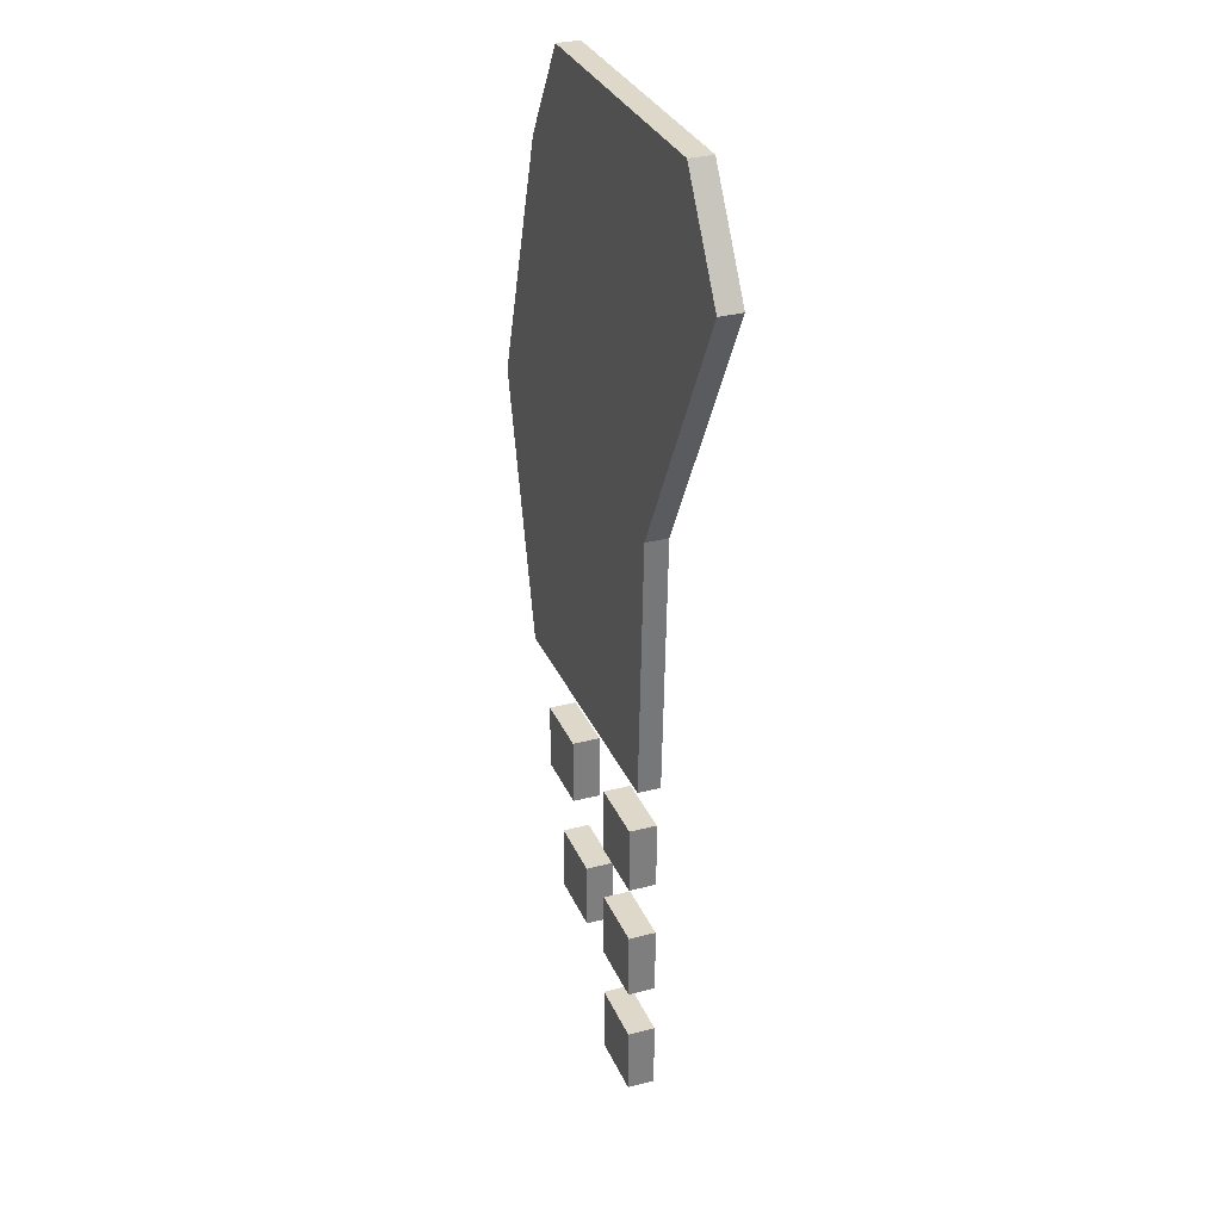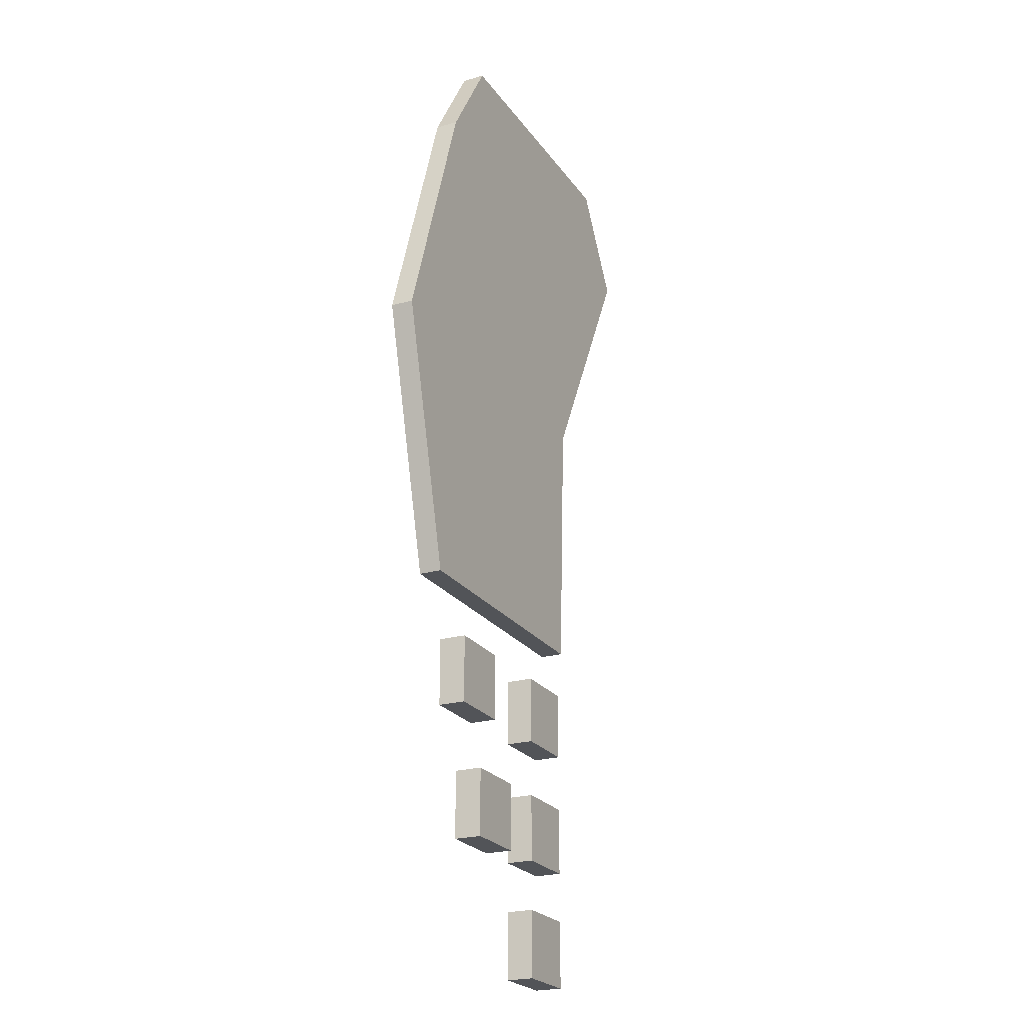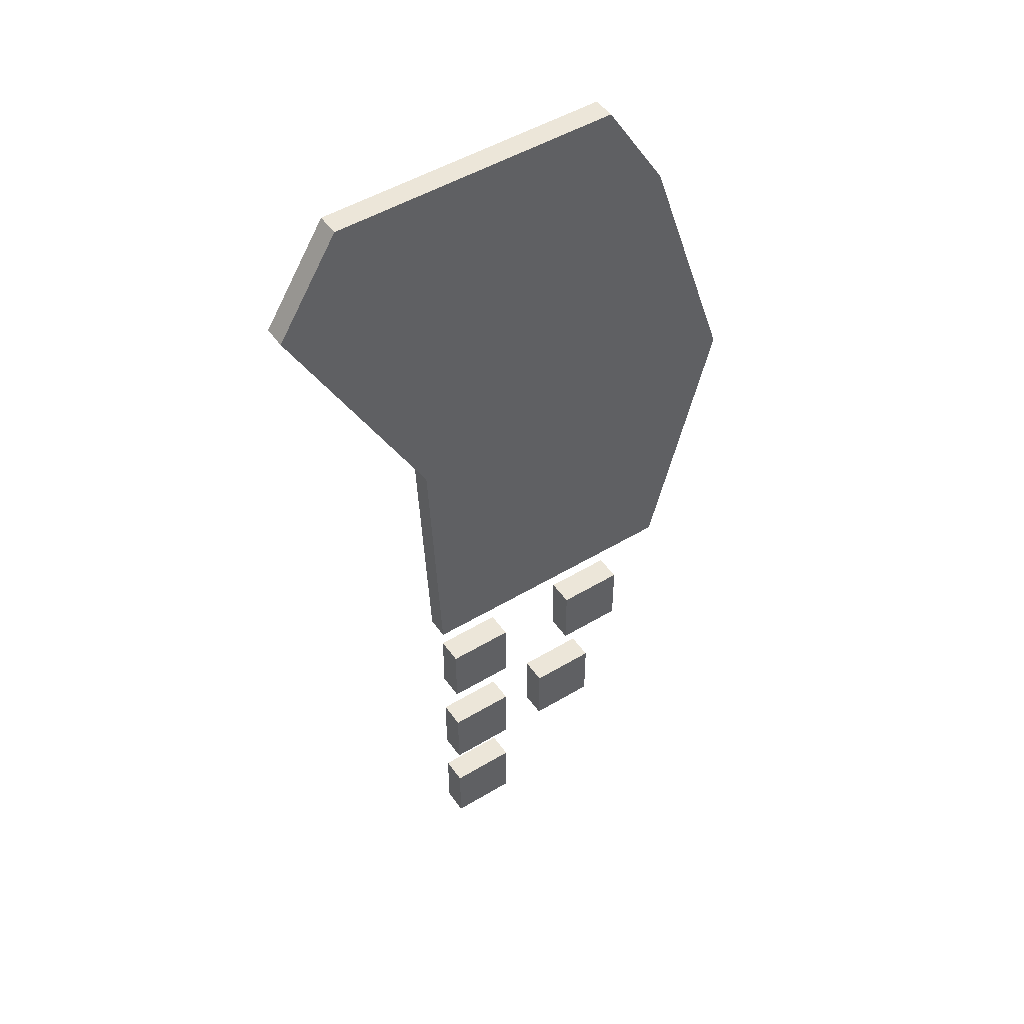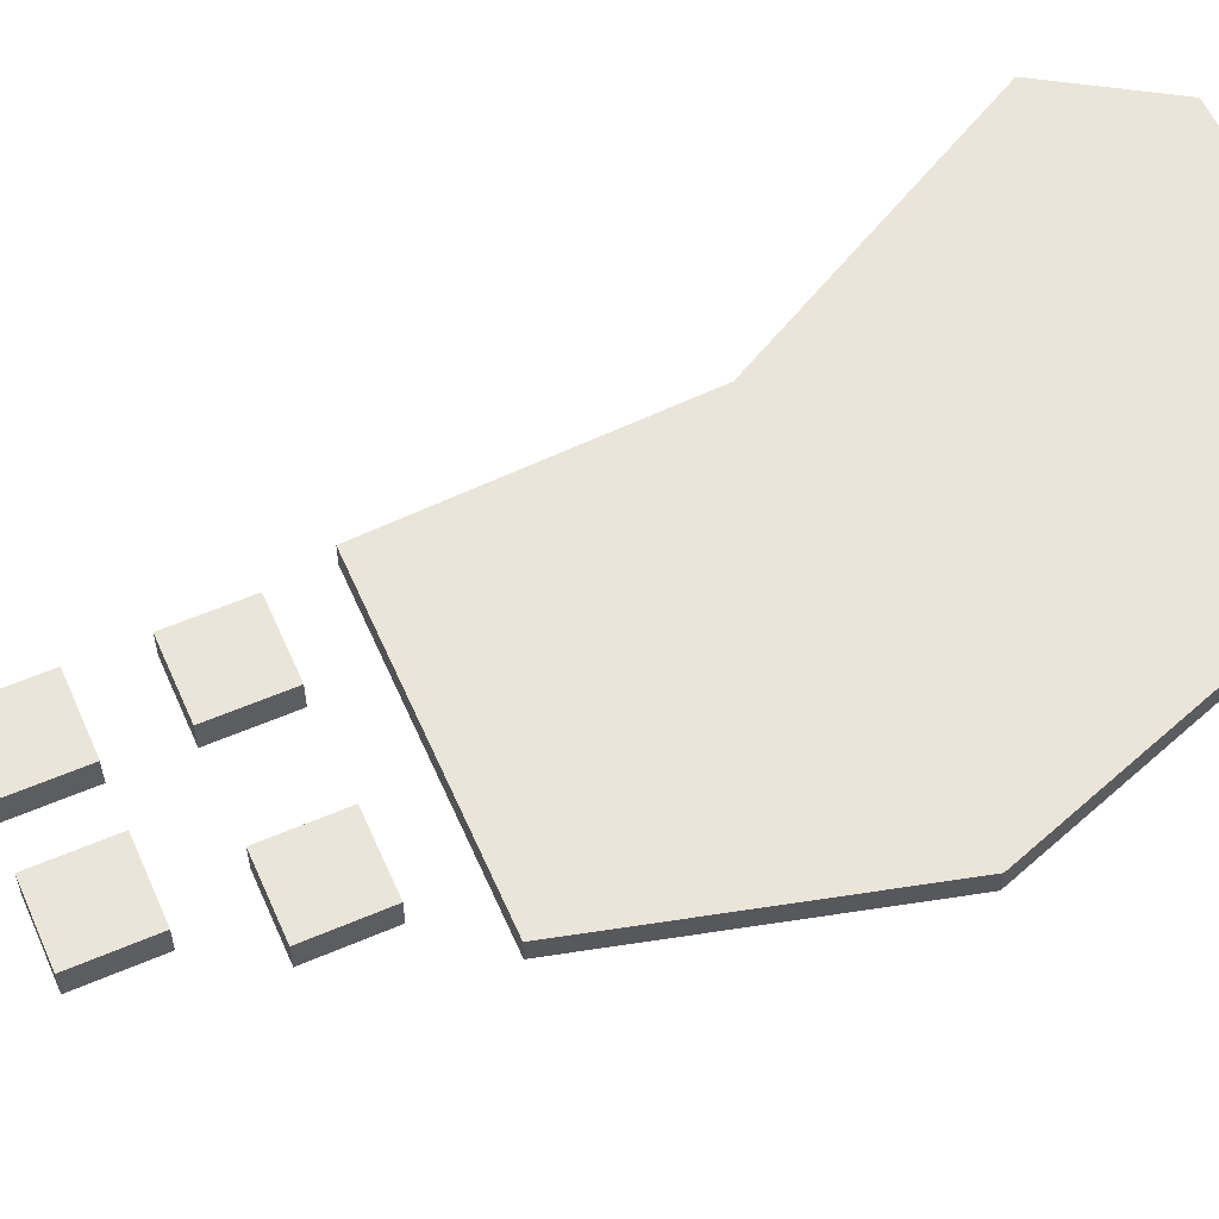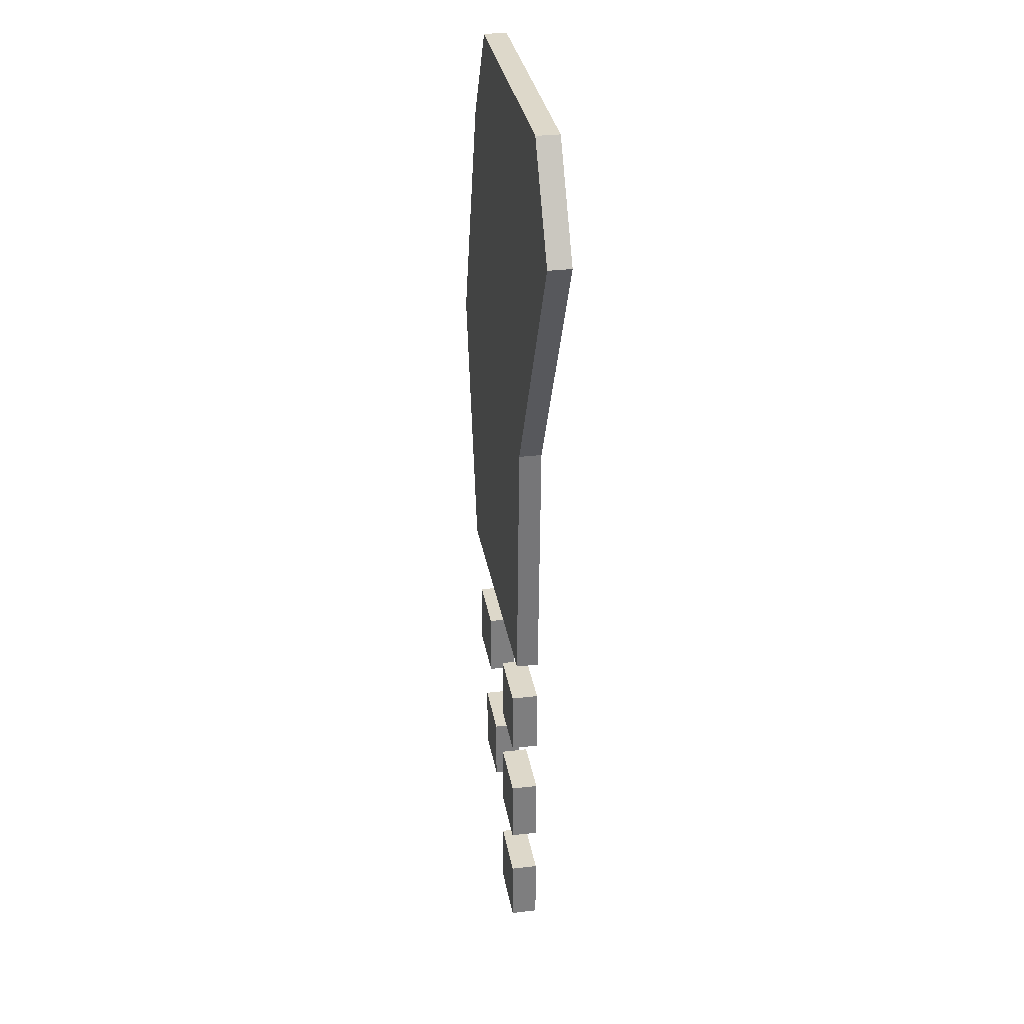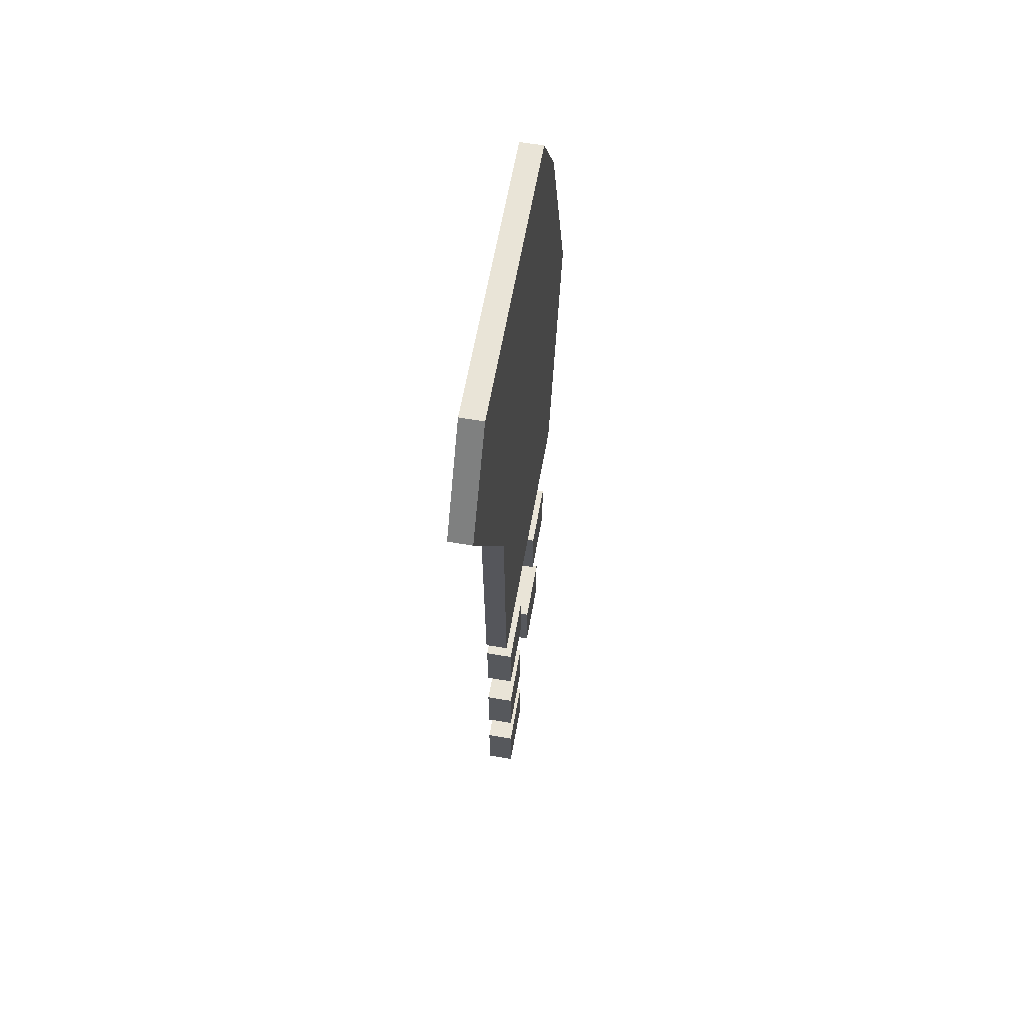
<metadata>
{"format":"obj","ext":"obj","renderer":"f3d","projection":"perspective","resolution":1024,"background":"white","views":[{"elev":31.0,"azim":-110.5,"up":"+Y"},{"elev":-22.8,"azim":115.8,"up":"+Y"},{"elev":48.9,"azim":-33.8,"up":"+Y"},{"elev":59.4,"azim":66.3,"up":"+Z"},{"elev":31.0,"azim":-99.5,"up":"+Y"},{"elev":61.1,"azim":-80.0,"up":"+Y"}]}
</metadata>
<code>
o carrotBody.003
v 0.02287 0.1075 0.001201
v 0.0324 0.07941 0.001201
v -0.01475 0.1182 -0.001201
v -0.006346 0.07941 0.001201
v 0.01621 0.1182 -0.001201
v -0.02141 0.1075 0.001201
v 0.0324 0.07941 -0.001201
v -0.005089 0.05127 -0.001201
v -0.02141 0.1075 -0.001201
v 0.02287 0.1075 -0.001201
v -0.006346 0.07941 -0.001201
v 0.02503 0.05127 -0.001201
v -0.01475 0.1182 0.001201
v 0.01621 0.1182 0.001201
v -0.005089 0.05127 0.001201
v 0.02503 0.05127 0.001201
f 11 10 7
f 10 11 9
f 9 5 10
f 3 5 9
f 11 7 8
f 7 12 8
f 4 15 2
f 13 6 14
f 6 1 14
f 1 6 4
f 4 2 1
f 2 15 16
f 10 1 2 7
f 5 14 1 10
f 9 6 13 3
f 8 15 4 11
f 11 4 6 9
f 12 16 15 8
f 7 2 16 12
f 3 13 14 5
o Cube
v 0.003608 0.04571 0.00144
v 0.003608 0.04571 -0.00144
v 0.003608 0.0385 0.00144
v 0.003608 0.0385 -0.00144
v -0.003608 0.04571 0.00144
v -0.003608 0.04571 -0.00144
v -0.003608 0.0385 0.00144
v -0.003608 0.0385 -0.00144
f 17 19 20 18
f 19 23 24 20
f 23 21 22 24
f 21 17 18 22
f 19 17 21 23
f 24 22 18 20
o Cube.001
v 0.01987 0.04571 0.00144
v 0.01987 0.04571 -0.00144
v 0.01987 0.0385 0.00144
v 0.01987 0.0385 -0.00144
v 0.01265 0.04571 0.00144
v 0.01265 0.04571 -0.00144
v 0.01265 0.0385 0.00144
v 0.01265 0.0385 -0.00144
f 25 27 28 26
f 27 31 32 28
f 31 29 30 32
f 29 25 26 30
f 27 25 29 31
f 32 30 26 28
o Cube.002
v 0.003608 0.03242 0.00144
v 0.003608 0.03242 -0.00144
v 0.003608 0.0252 0.00144
v 0.003608 0.0252 -0.00144
v -0.003608 0.03242 0.00144
v -0.003608 0.03242 -0.00144
v -0.003608 0.0252 0.00144
v -0.003608 0.0252 -0.00144
f 33 35 36 34
f 35 39 40 36
f 39 37 38 40
f 37 33 34 38
f 35 33 37 39
f 40 38 34 36
o Cube.003
v 0.01597 0.03242 0.00144
v 0.01597 0.03242 -0.00144
v 0.01597 0.0252 0.00144
v 0.01597 0.0252 -0.00144
v 0.008757 0.03242 0.00144
v 0.008757 0.03242 -0.00144
v 0.008757 0.0252 0.00144
v 0.008757 0.0252 -0.00144
f 41 43 44 42
f 43 47 48 44
f 47 45 46 48
f 45 41 42 46
f 43 41 45 47
f 48 46 42 44
o Cube.004
v 0.003608 0.0199 0.00144
v 0.003608 0.0199 -0.00144
v 0.003608 0.01268 0.00144
v 0.003608 0.01268 -0.00144
v -0.003608 0.0199 0.00144
v -0.003608 0.0199 -0.00144
v -0.003608 0.01268 0.00144
v -0.003608 0.01268 -0.00144
f 49 51 52 50
f 51 55 56 52
f 55 53 54 56
f 53 49 50 54
f 51 49 53 55
f 56 54 50 52

</code>
